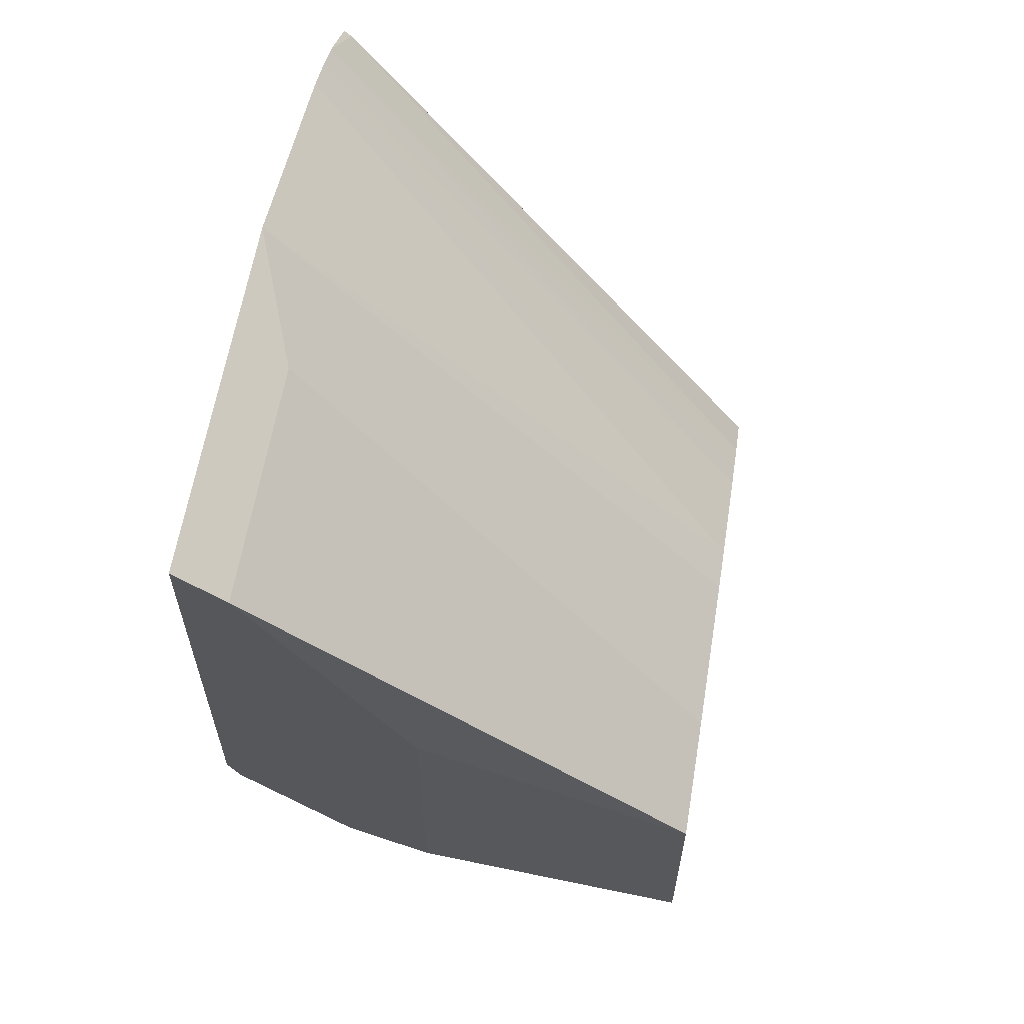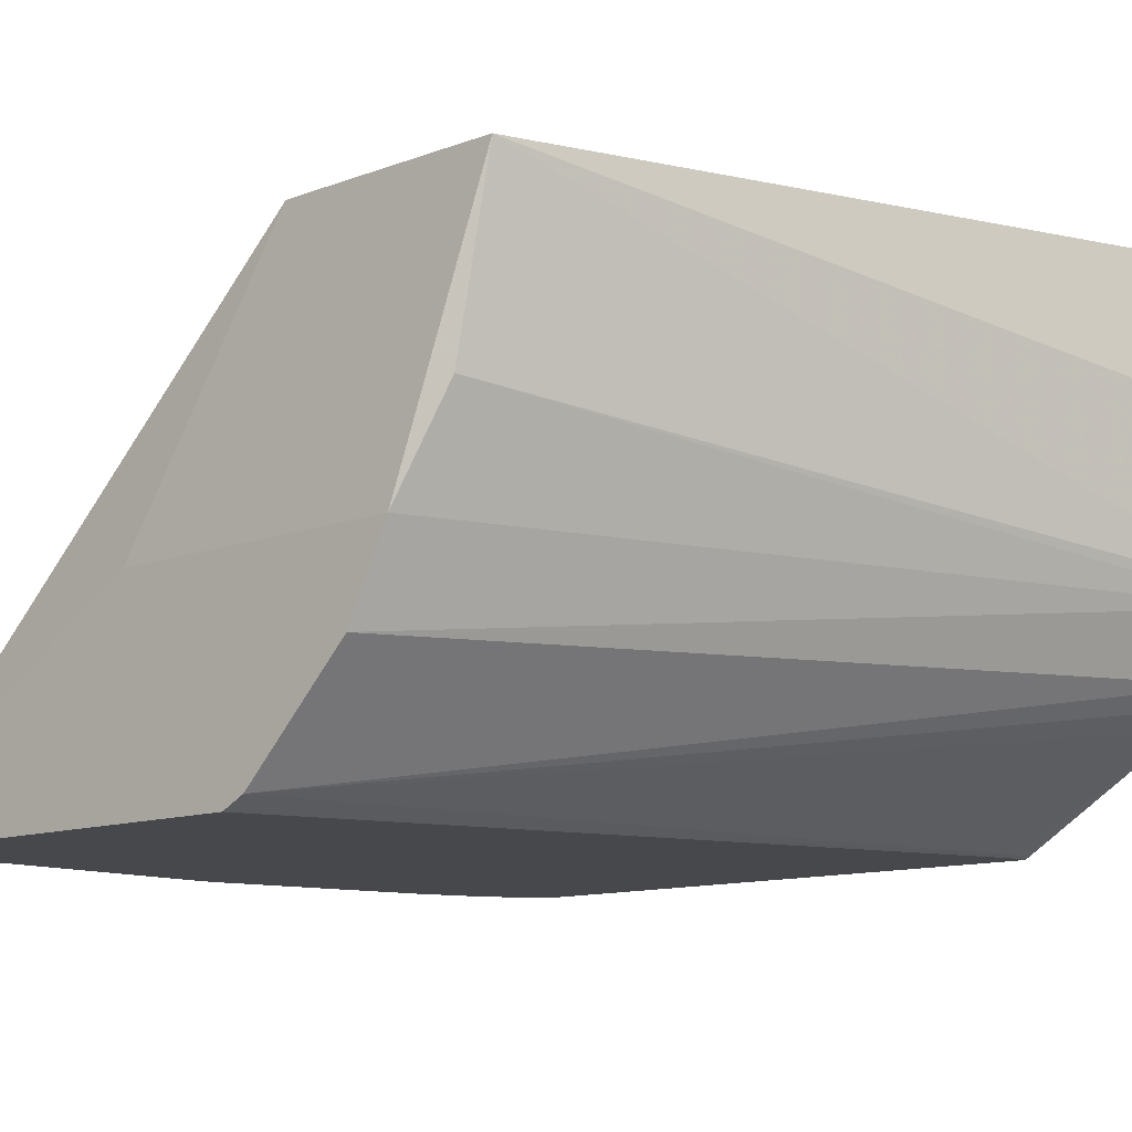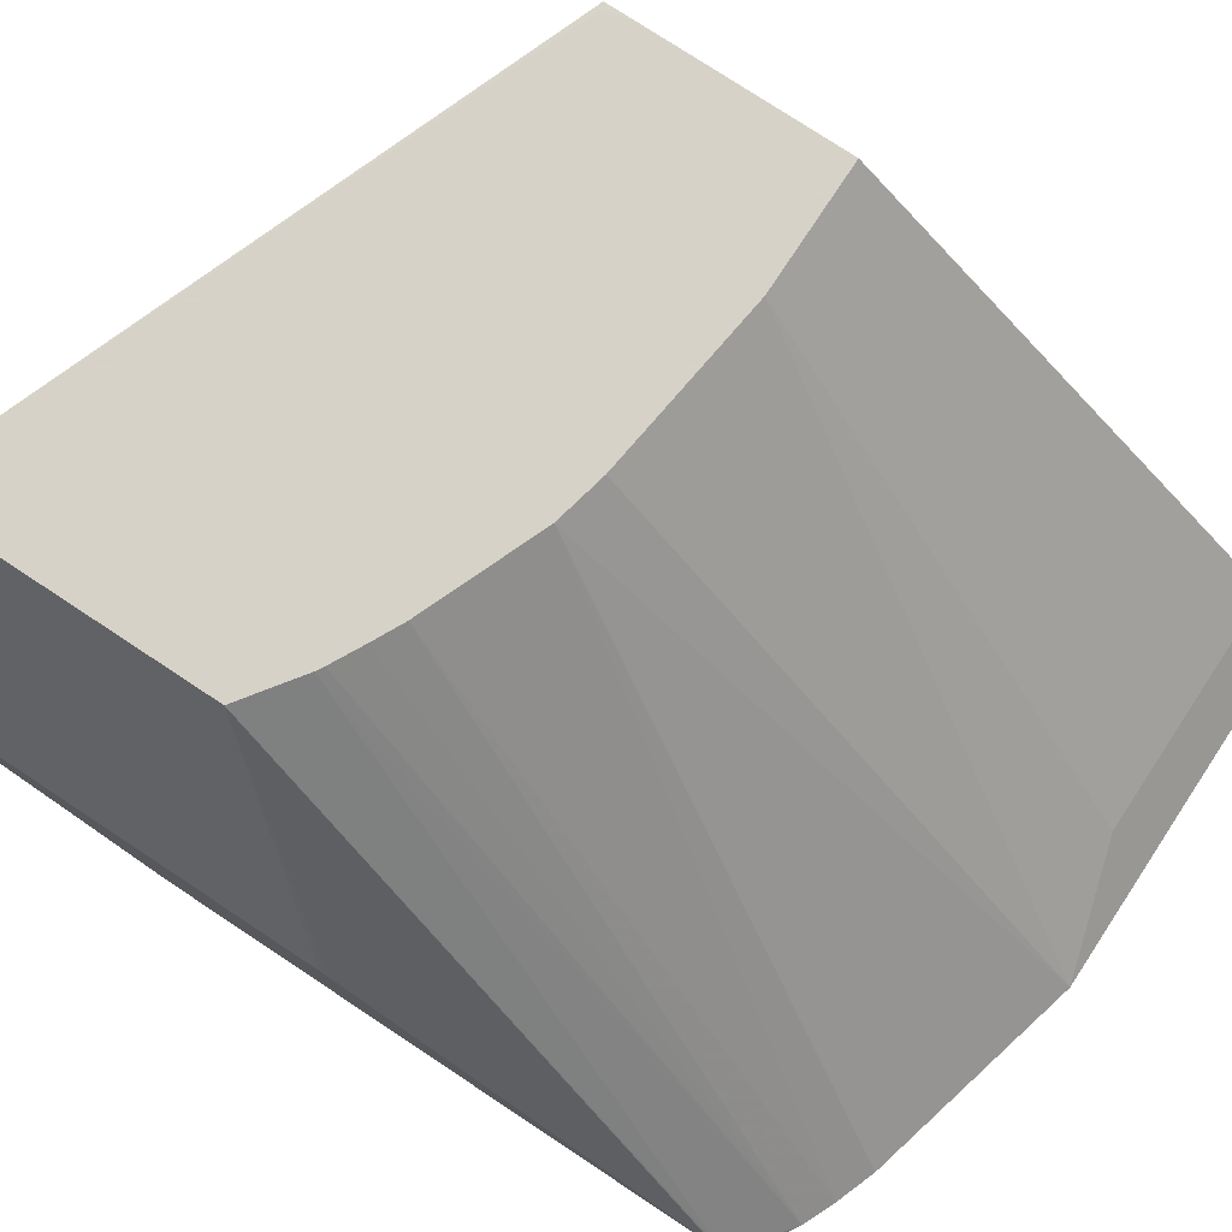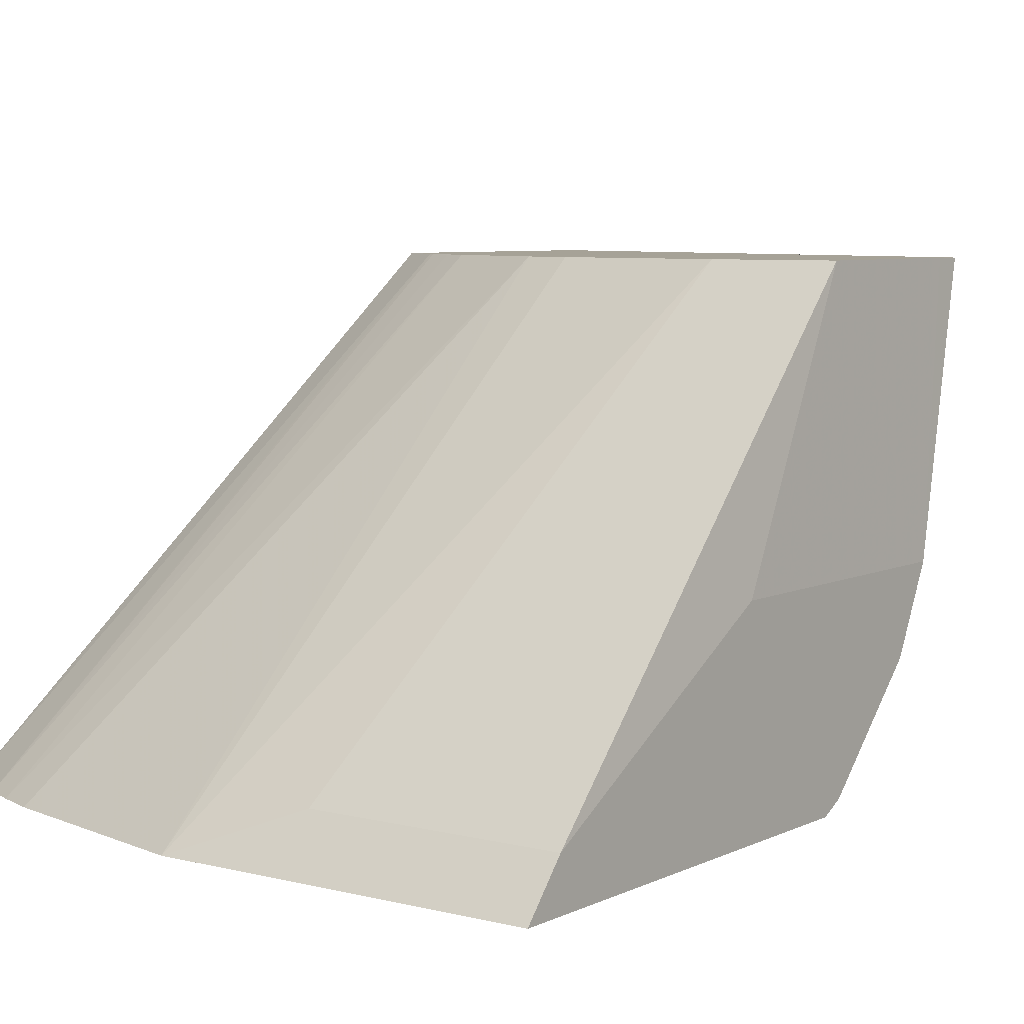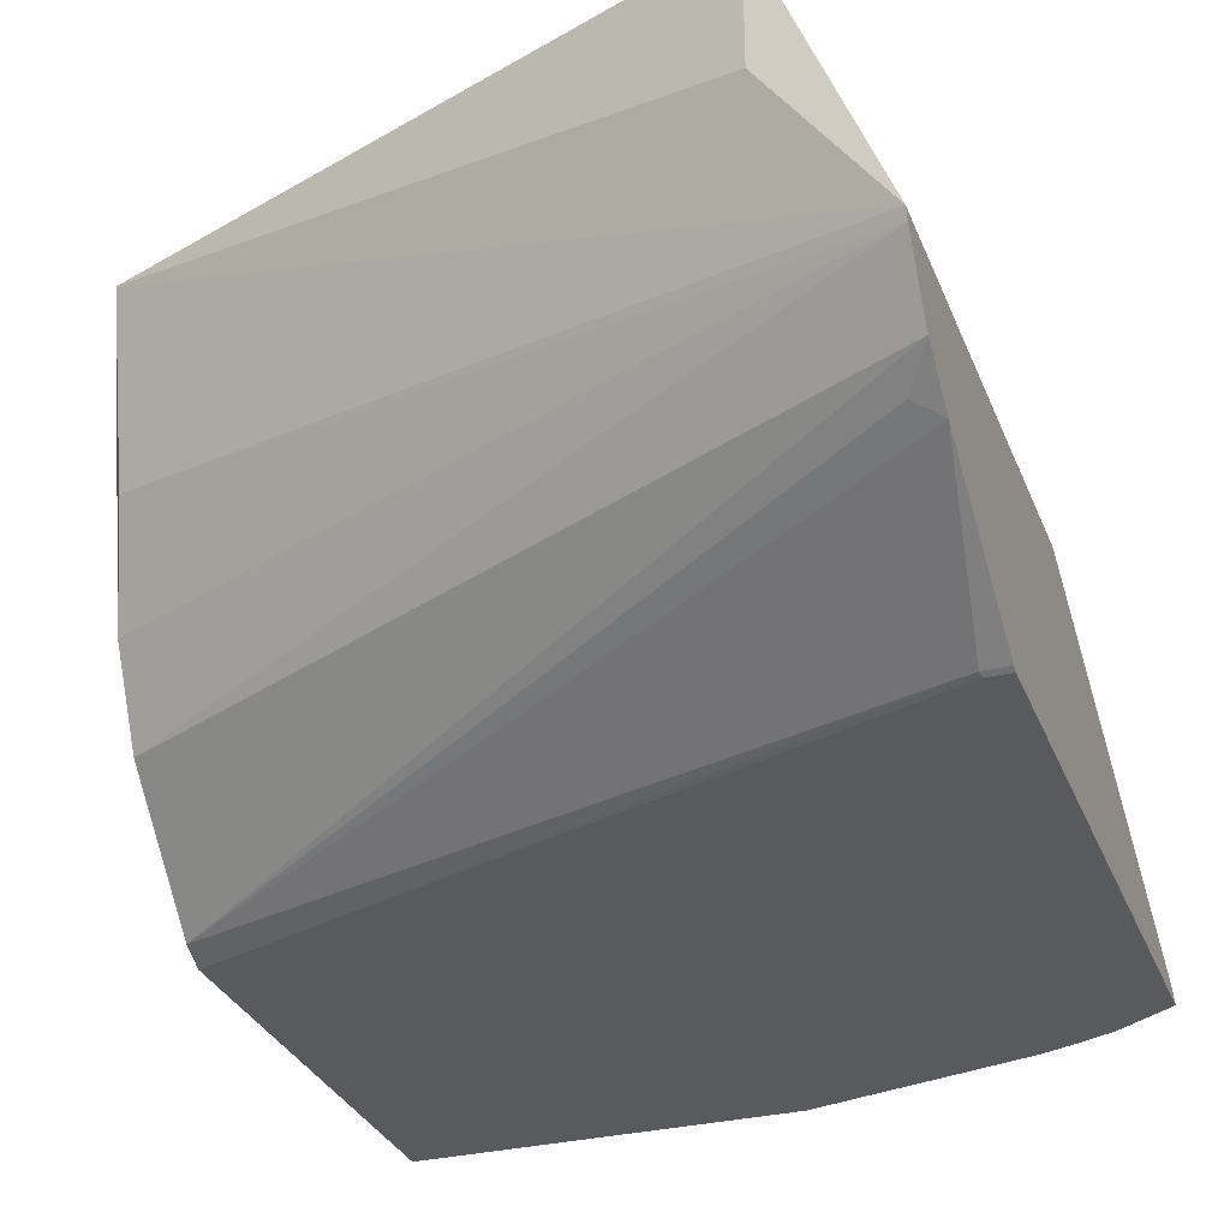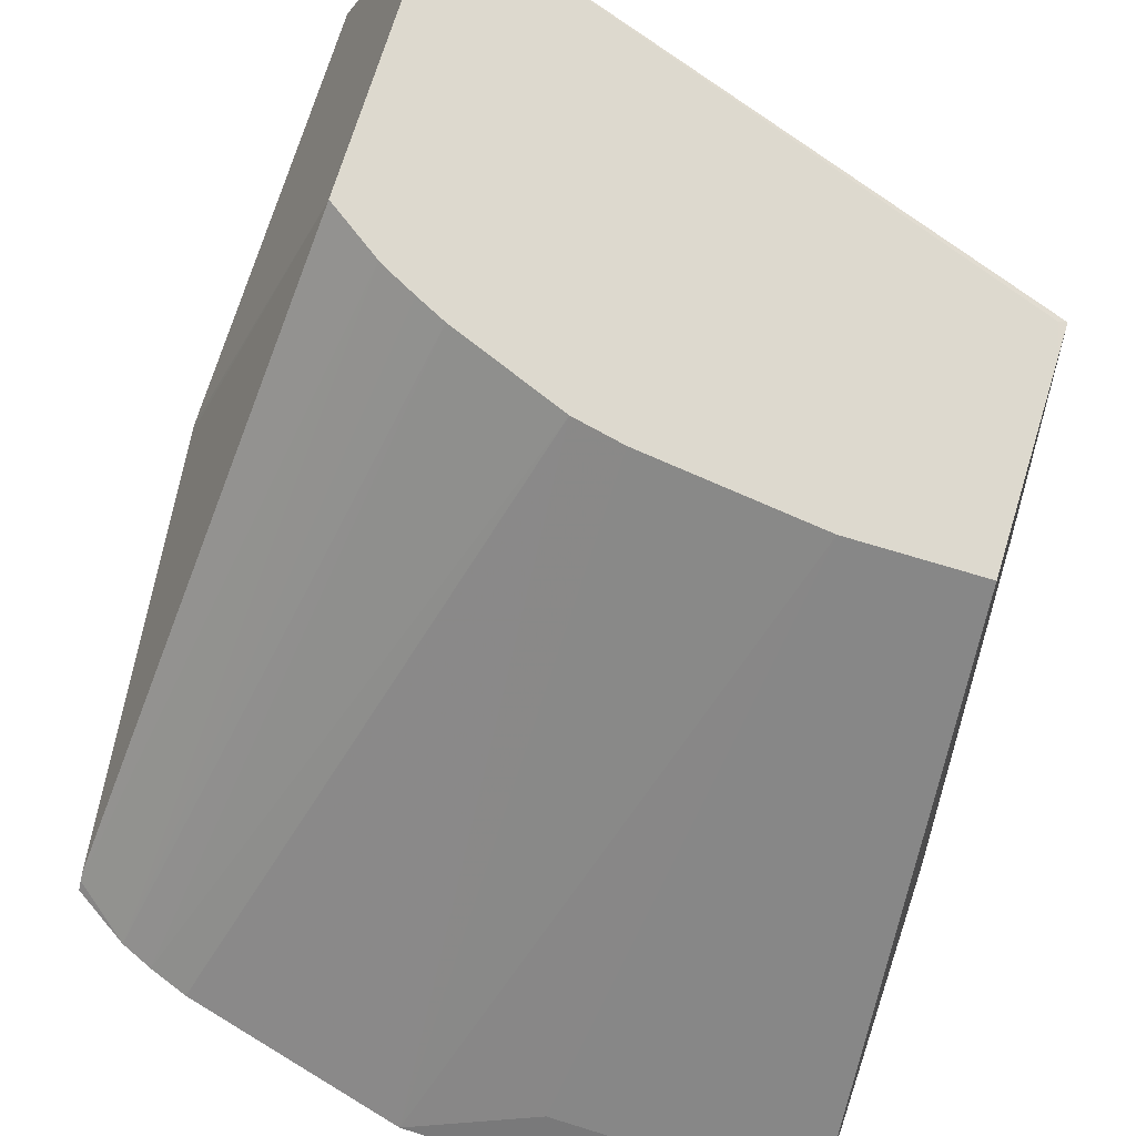
<metadata>
{"format":"obj","ext":"obj","renderer":"f3d","projection":"perspective","resolution":1024,"background":"white","views":[{"elev":61.6,"azim":99.5,"up":"+Z"},{"elev":-11.6,"azim":132.2,"up":"+Y"},{"elev":77.3,"azim":-56.6,"up":"+Y"},{"elev":6.5,"azim":36.3,"up":"+Y"},{"elev":-31.0,"azim":-160.7,"up":"+Y"},{"elev":71.8,"azim":17.1,"up":"+Y"}]}
</metadata>
<code>
v -0.05262 -0.2199 0.2913
v -0.05262 -0.1618 0.2458
v -0.05262 -0.1618 0.3365
v -0.05787 -0.07934 0.287
v -0.05787 -0.07934 0.2289
v -0.06 -0.07934 0.2204
v -0.05787 -0.0794 0.2198
v -0.05787 -0.1319 0.2309
v -0.2667 -0.1649 0.1515
v -0.2667 -0.1618 0.1504
v -0.2667 -0.1833 0.163
v -0.05262 -0.1869 0.2584
v -0.2597 -0.1897 0.1732
v -0.2667 -0.1938 0.1765
v -0.2597 -0.2226 0.2226
v -0.2667 -0.2226 0.2226
v -0.2667 -0.2234 0.2242
v -0.2601 -0.2234 0.2242
v -0.05262 -0.2234 0.2983
v -0.05262 -0.2234 0.4303
v -0.05262 -0.2089 0.4178
v -0.1265 -0.2089 0.4178
v -0.09584 -0.07934 0.287
v -0.1634 -0.2234 0.4303
v -0.1484 -0.07934 0.2803
v -0.1634 -0.07934 0.277
v -0.2349 -0.07934 0.2409
v -0.2072 -0.07934 0.2586
v -0.1983 -0.07934 0.2631
v -0.2409 -0.2234 0.4096
v -0.2503 -0.2234 0.4056
v -0.2162 -0.07934 0.2539
v -0.2184 -0.07934 0.2526
v -0.2667 -0.2212 0.3929
v -0.2667 -0.2234 0.3951
v -0.2667 -0.2197 0.391
v -0.2667 -0.1628 0.2804
v -0.2667 -0.1618 0.278
v -0.2293 -0.2234 0.4138
v -0.2349 -0.07934 0.1547
v -0.2349 -0.1154 0.1547
f 38 27 10
f 37 27 38
f 37 38 36
f 37 36 27
f 34 27 36
f 34 36 35
f 34 35 31
f 29 30 26
f 34 33 27
f 33 28 27
f 32 28 33
f 32 33 31
f 32 31 28
f 29 28 31
f 29 31 30
f 38 10 35
f 34 31 33
f 36 38 35
f 22 24 20
f 17 20 35
f 8 10 7
f 29 26 28
f 40 27 4
f 6 40 4
f 6 7 40
f 41 40 7
f 41 7 10
f 41 10 40
f 40 10 27
f 14 17 11
f 11 17 10
f 39 24 26
f 30 39 26
f 30 31 39
f 31 35 39
f 39 35 24
f 24 35 20
f 17 35 10
f 28 26 27
f 25 23 26
f 23 4 26
f 13 14 11
f 13 11 1
f 12 1 11
f 12 2 1
f 9 2 12
f 9 12 11
f 9 10 8
f 13 1 14
f 9 8 2
f 5 2 7
f 5 7 6
f 5 6 4
f 5 4 2
f 2 4 3
f 2 3 1
f 26 4 27
f 2 8 7
f 14 1 15
f 9 11 10
f 16 17 14
f 16 14 15
f 25 24 23
f 23 24 22
f 23 22 4
f 21 3 4
f 21 4 22
f 21 22 20
f 21 20 3
f 25 26 24
f 15 1 19
f 19 1 20
f 19 20 17
f 18 19 17
f 18 15 19
f 16 15 18
f 16 18 17
f 3 20 1

</code>
